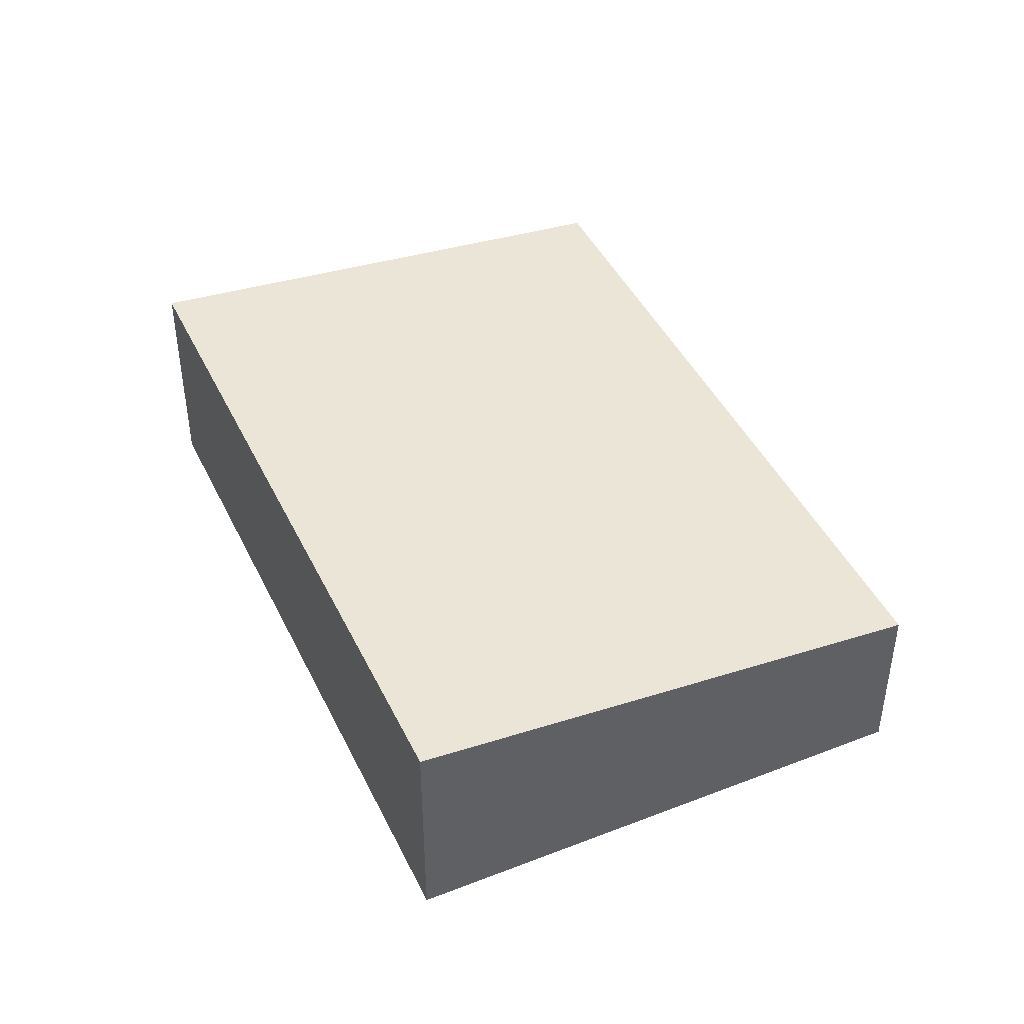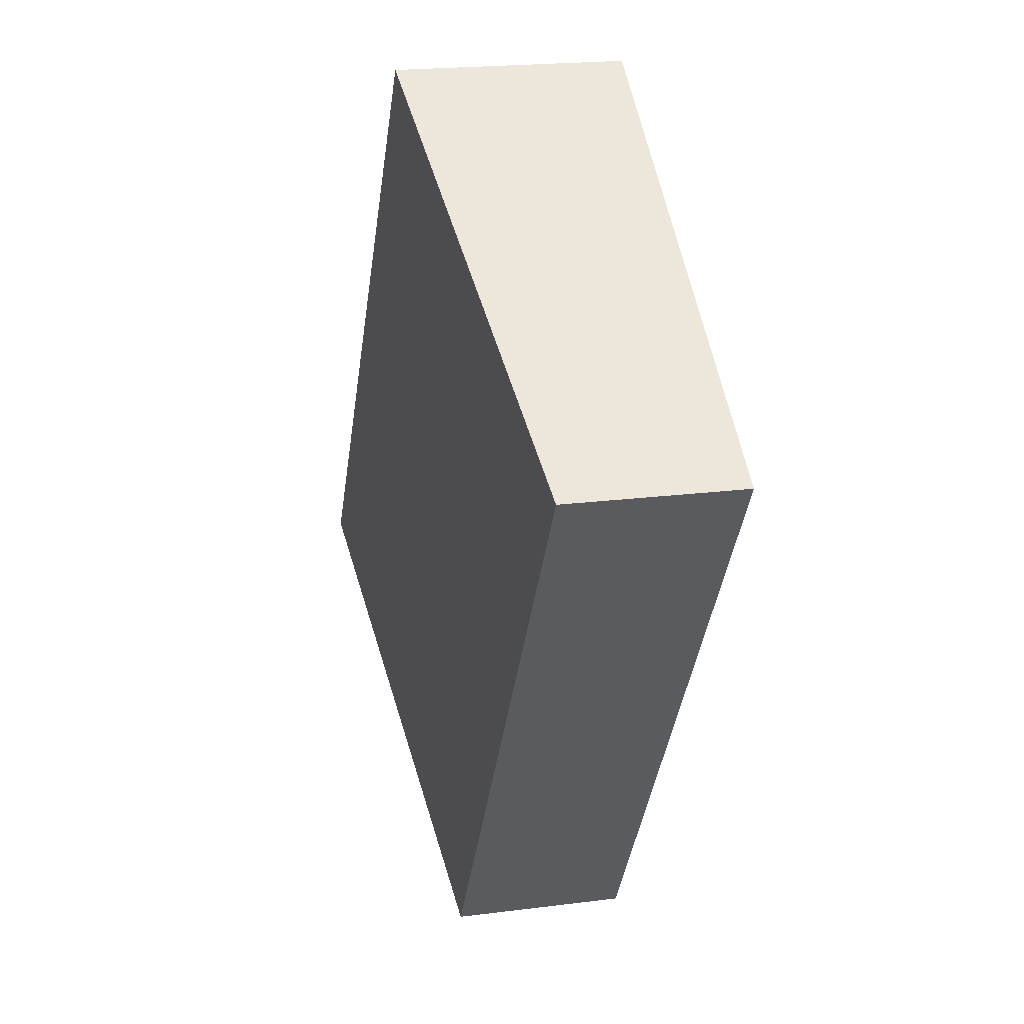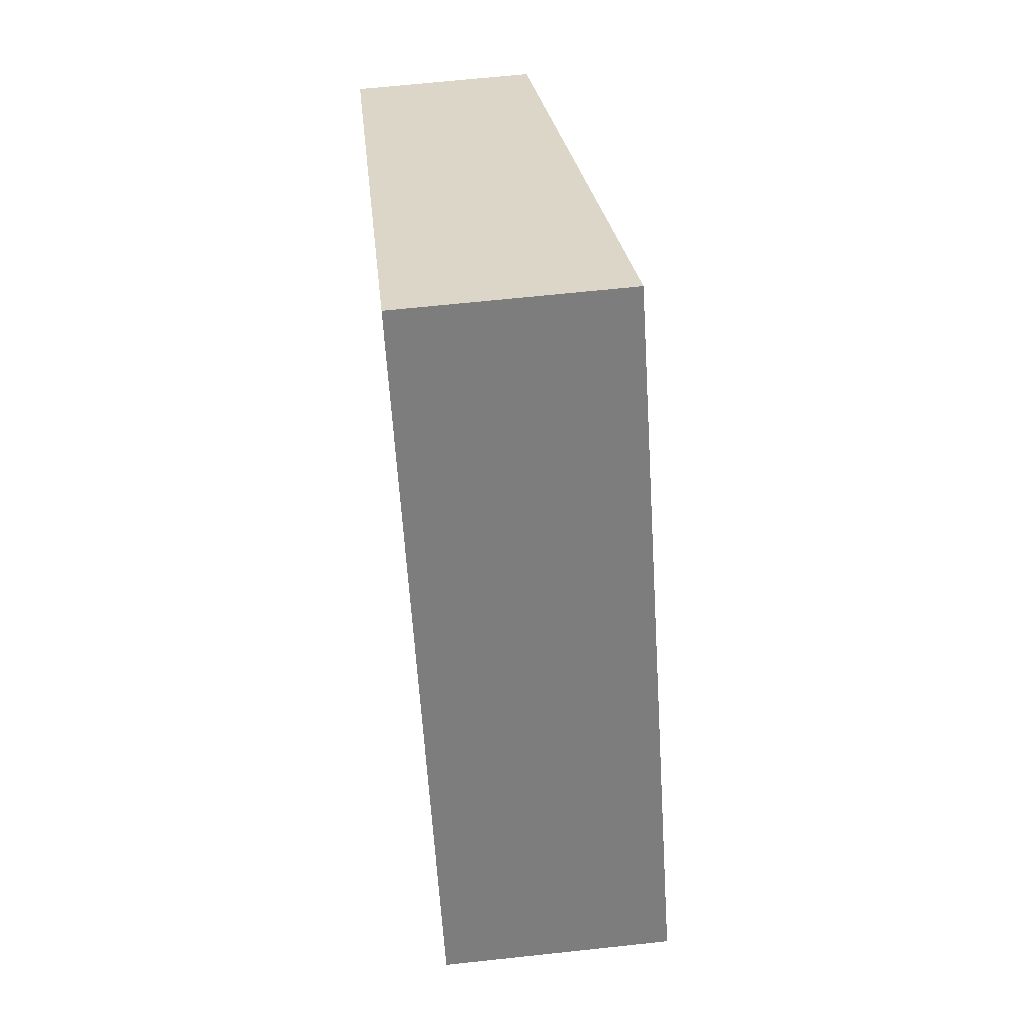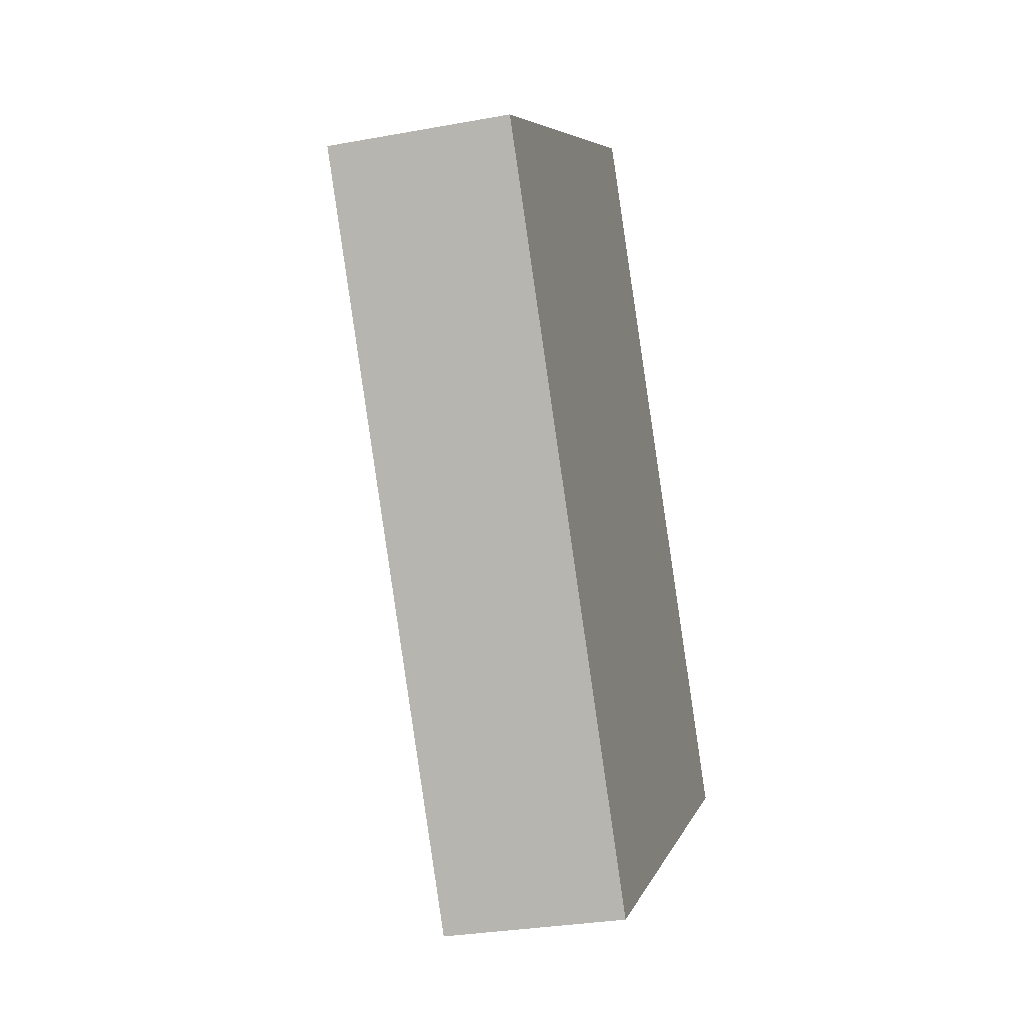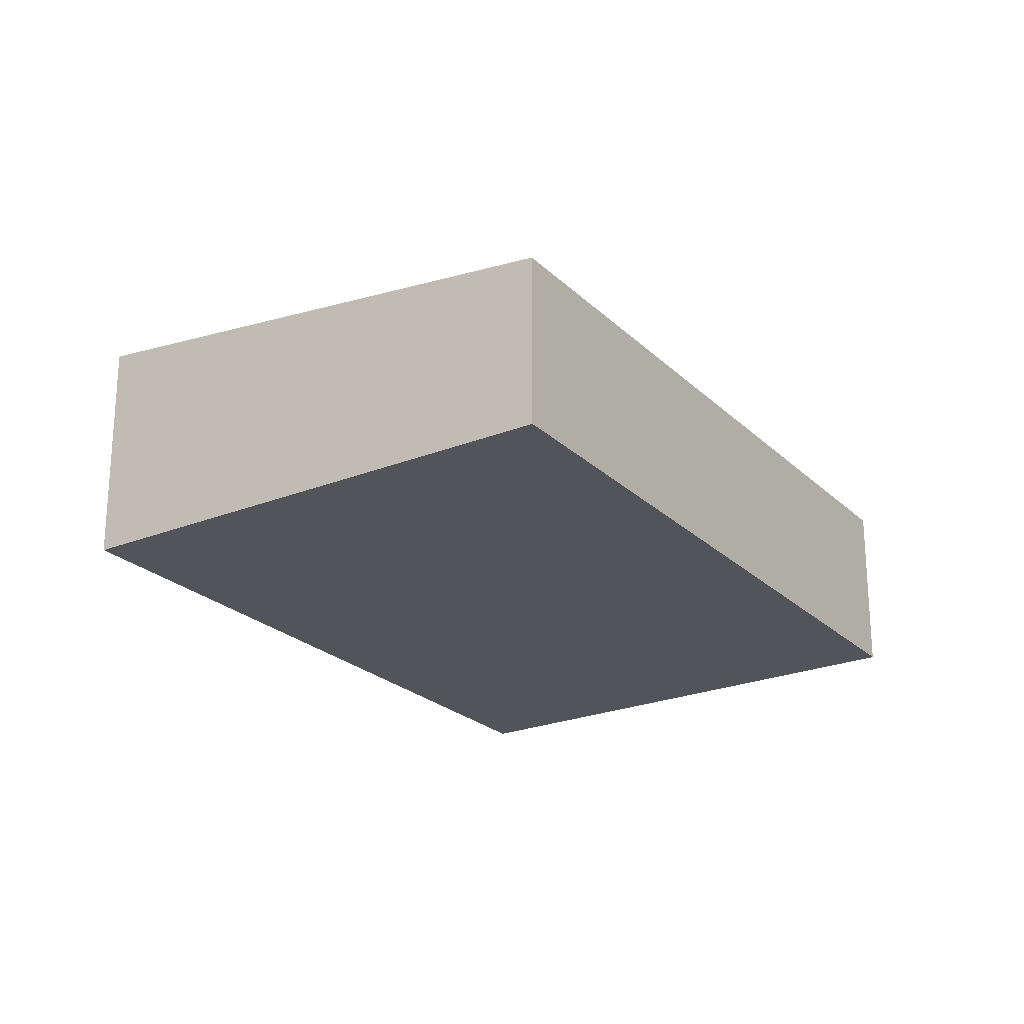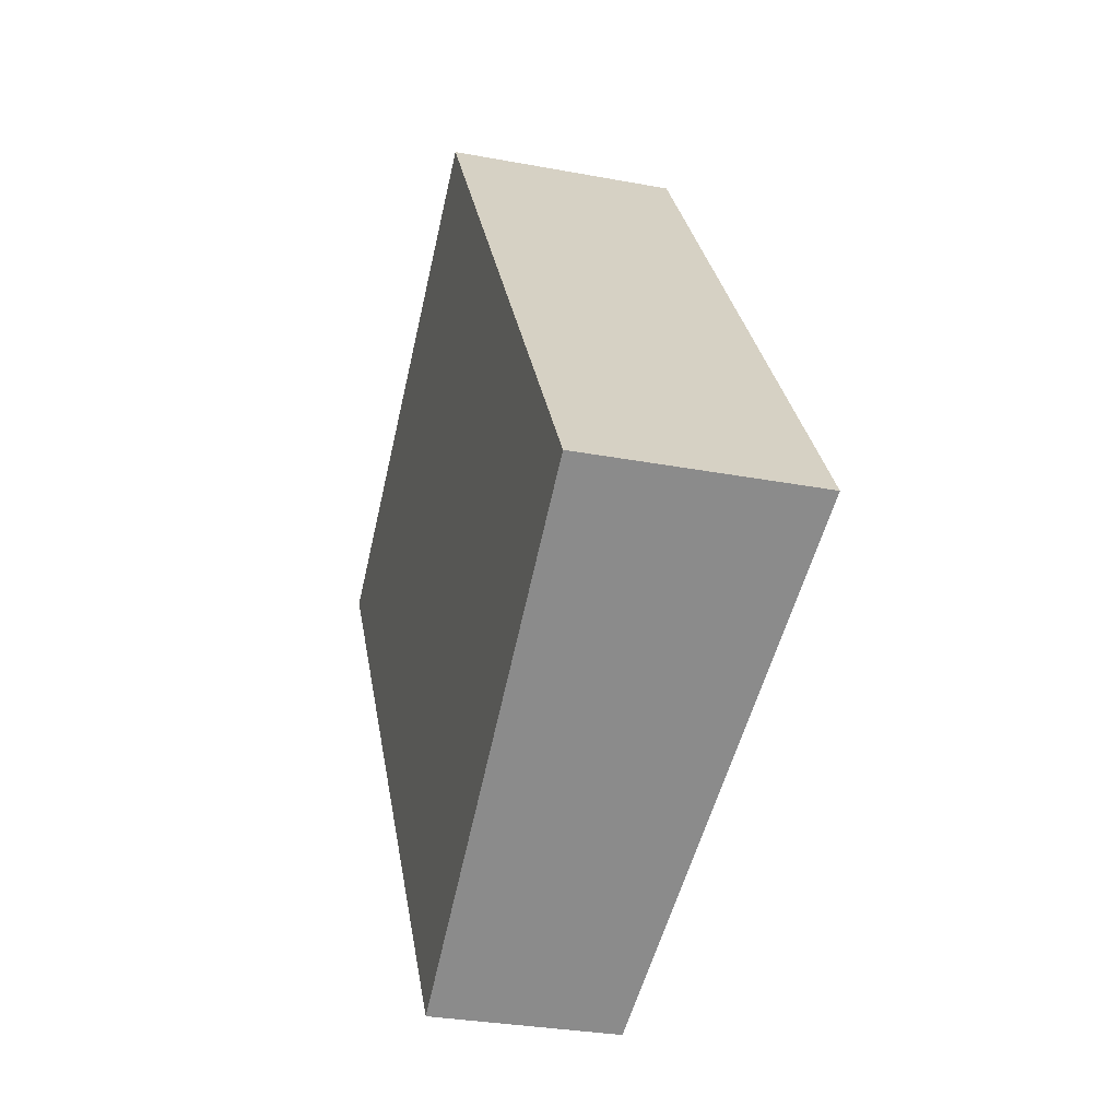
<metadata>
{"format":"obj","ext":"obj","renderer":"f3d","projection":"perspective","resolution":1024,"background":"white","views":[{"elev":45.3,"azim":121.6,"up":"+Y"},{"elev":20.4,"azim":-103.2,"up":"+Z"},{"elev":65.1,"azim":83.8,"up":"+Z"},{"elev":-29.6,"azim":-74.8,"up":"+Z"},{"elev":-23.7,"azim":179.9,"up":"+Y"},{"elev":-30.3,"azim":74.7,"up":"+Z"}]}
</metadata>
<code>
v  3.551 1.642 -5.449
v  7.974 2.129 -3.047
v  3.819 1.642 -5.86
v  4.092 2.121 2.754
v  0 1.642 1.005e-16
v  7.974 1.866e-16 -3.047
v  3.819 3.588e-16 -5.86
v  3.551 3.337e-16 -5.449
v  0 0 0
v  4.092 -1.686e-16 2.754
g defaultobject
f 1 2 3
f 2 1 4
f 4 1 5
f 6 3 2
f 3 6 7
f 7 1 3
f 1 7 5
f 5 7 8
f 5 8 9
f 5 10 4
f 10 5 9
f 4 6 2
f 6 4 10
f 10 7 6
f 7 10 8
f 8 10 9

</code>
